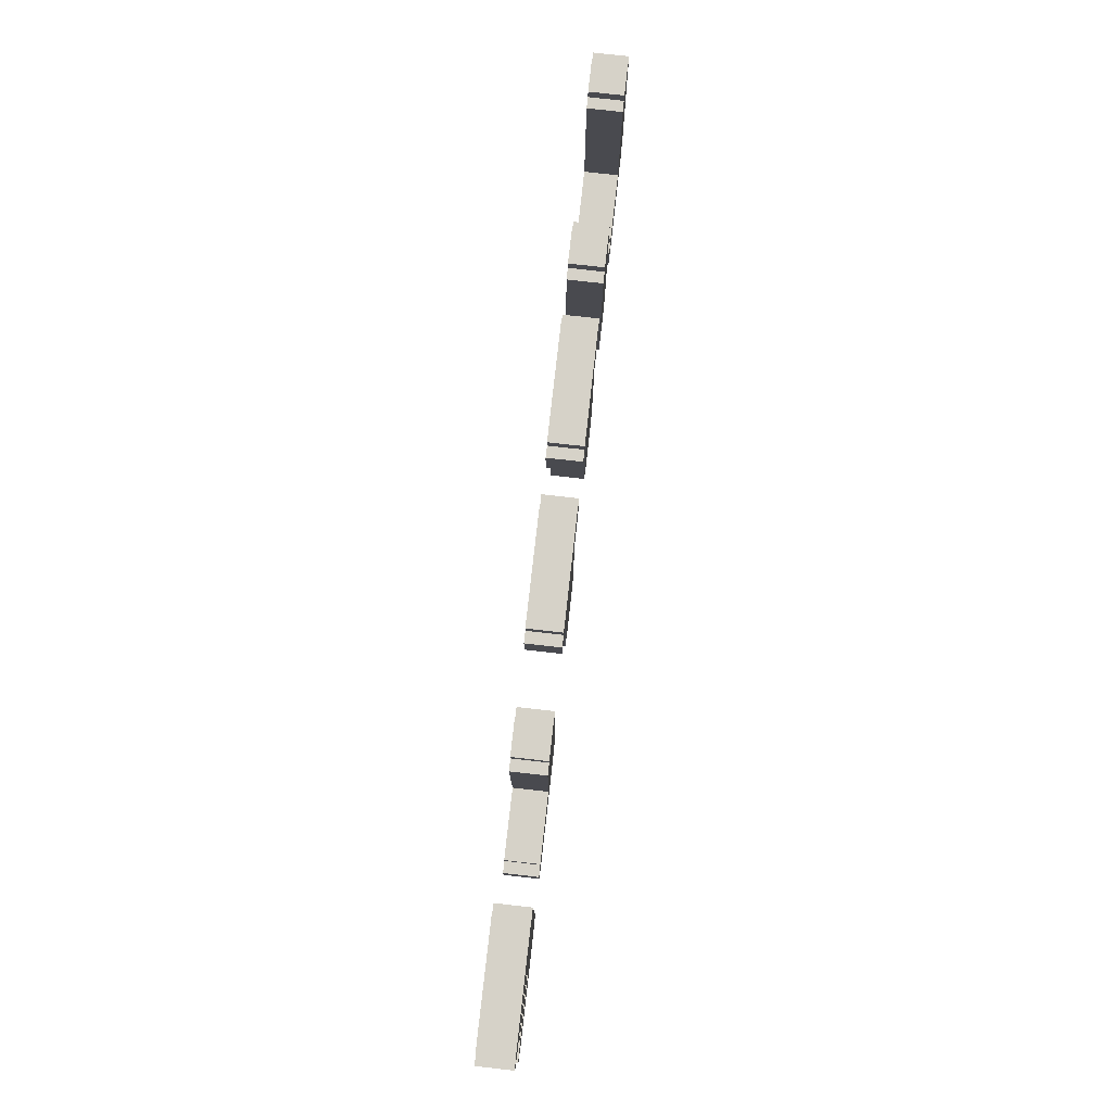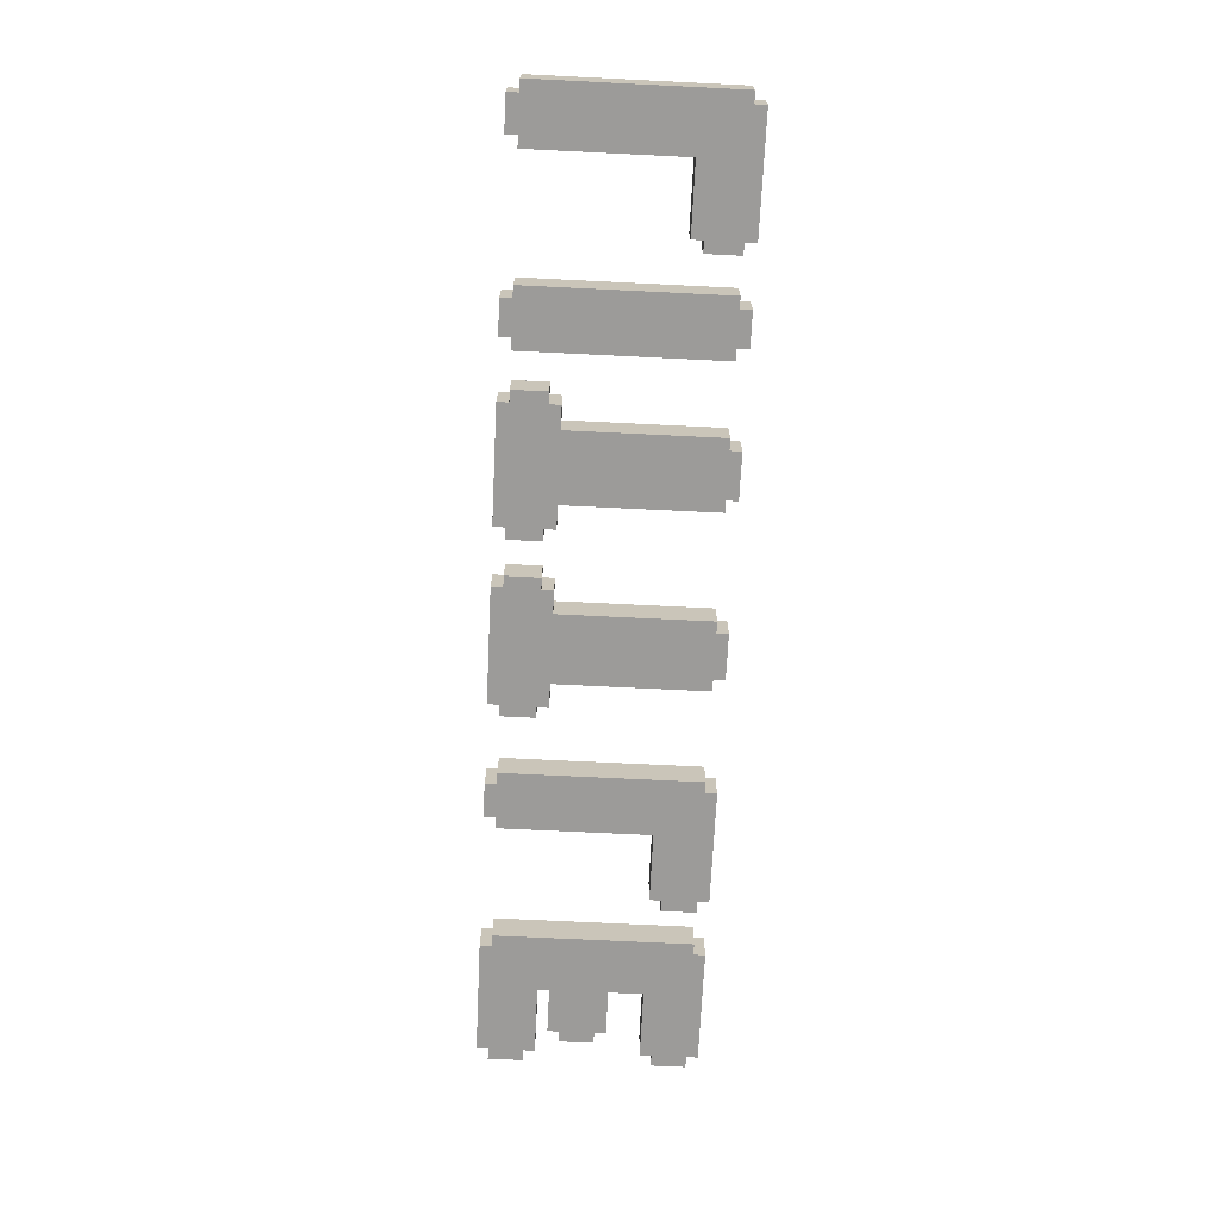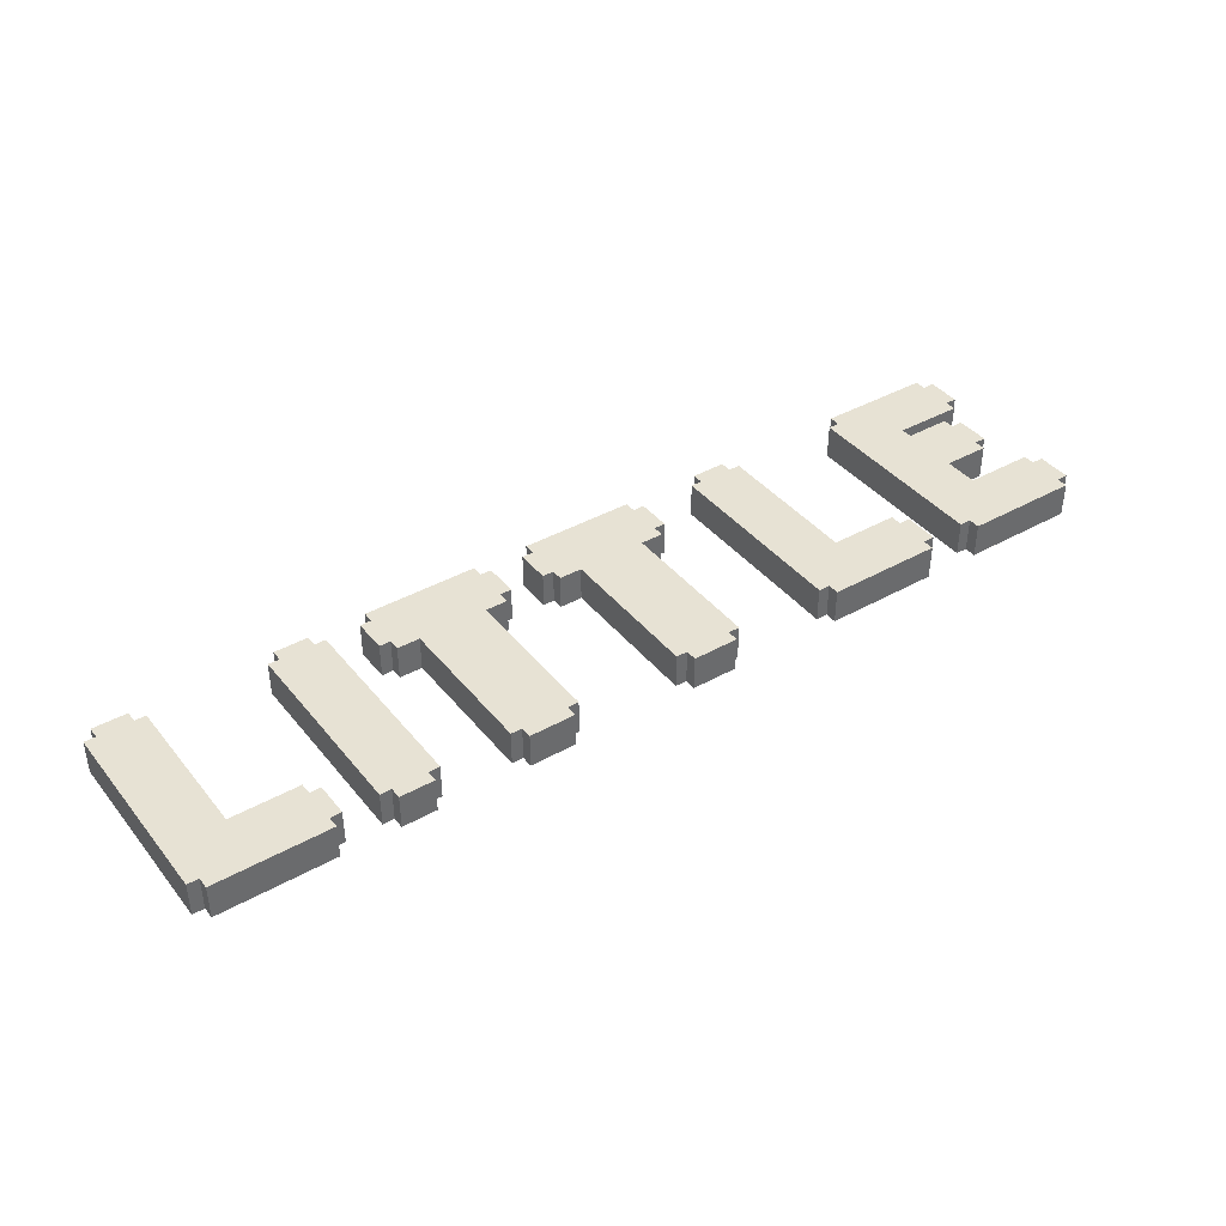
<metadata>
{"format":"obj","ext":"obj","renderer":"f3d","projection":"perspective","resolution":1024,"background":"white","views":[{"elev":77.8,"azim":96.4,"up":"+Y"},{"elev":-69.7,"azim":-92.8,"up":"+Z"},{"elev":39.9,"azim":-34.8,"up":"+Z"}]}
</metadata>
<code>
v -50 49 -47
v -50 49 -50
v -50 66 -47
v -50 66 -50
v -49 48 -47
v -49 48 -50
v -49 49 -47
v -49 49 -50
v -49 66 -47
v -49 66 -50
v -49 67 -47
v -49 67 -50
v -35 49 -47
v -35 49 -50
v -35 66 -47
v -35 66 -50
v -34 48 -47
v -34 48 -50
v -34 49 -47
v -34 49 -50
v -34 66 -47
v -34 66 -50
v -34 67 -47
v -34 67 -50
v -27 63 -47
v -27 63 -50
v -27 66 -47
v -27 66 -50
v -26 62 -47
v -26 62 -50
v -26 63 -47
v -26 63 -50
v -26 66 -47
v -26 66 -50
v -26 67 -47
v -26 67 -50
v -24 49 -47
v -24 49 -50
v -24 62 -47
v -24 62 -50
v -23 48 -47
v -23 48 -50
v -23 49 -47
v -23 49 -50
v -12 63 -47
v -12 63 -50
v -12 66 -47
v -12 66 -50
v -11 62 -47
v -11 62 -50
v -11 63 -47
v -11 63 -50
v -11 66 -47
v -11 66 -50
v -11 67 -47
v -11 67 -50
v -9 49 -47
v -9 49 -50
v -9 62 -47
v -9 62 -50
v -8 48 -47
v -8 48 -50
v -8 49 -47
v -8 49 -50
v 5 49 -47
v 5 49 -50
v 5 66 -47
v 5 66 -50
v 6 48 -47
v 6 48 -50
v 6 49 -47
v 6 49 -50
v 6 66 -47
v 6 66 -50
v 6 67 -47
v 6 67 -50
v 20 49 -47
v 20 49 -50
v 20 66 -47
v 20 66 -50
v 21 48 -47
v 21 48 -50
v 21 49 -47
v 21 49 -50
v 21 66 -47
v 21 66 -50
v 21 67 -47
v 21 67 -50
v -46 66 -47
v -46 66 -50
v -46 67 -47
v -46 67 -50
v -45 53 -47
v -45 53 -50
v -45 66 -47
v -45 66 -50
v -39 48 -47
v -39 48 -50
v -39 49 -47
v -39 49 -50
v -39 52 -47
v -39 52 -50
v -39 53 -47
v -39 53 -50
v -38 49 -47
v -38 49 -50
v -38 52 -47
v -38 52 -50
v -31 48 -47
v -31 48 -50
v -31 49 -47
v -31 49 -50
v -31 66 -47
v -31 66 -50
v -31 67 -47
v -31 67 -50
v -30 49 -47
v -30 49 -50
v -30 66 -47
v -30 66 -50
v -19 48 -47
v -19 48 -50
v -19 49 -47
v -19 49 -50
v -18 49 -47
v -18 49 -50
v -18 62 -47
v -18 62 -50
v -16 62 -47
v -16 62 -50
v -16 63 -47
v -16 63 -50
v -16 66 -47
v -16 66 -50
v -16 67 -47
v -16 67 -50
v -15 63 -47
v -15 63 -50
v -15 66 -47
v -15 66 -50
v -4 48 -47
v -4 48 -50
v -4 49 -47
v -4 49 -50
v -3 49 -47
v -3 49 -50
v -3 62 -47
v -3 62 -50
v -1 62 -47
v -1 62 -50
v -1 63 -47
v -1 63 -50
v -1 66 -47
v -1 66 -50
v -1 67 -47
v -1 67 -50
v 0 63 -47
v 0 63 -50
v 0 66 -47
v 0 66 -50
v 9 66 -47
v 9 66 -50
v 9 67 -47
v 9 67 -50
v 10 53 -47
v 10 53 -50
v 10 66 -47
v 10 66 -50
v 16 48 -47
v 16 48 -50
v 16 49 -47
v 16 49 -50
v 16 52 -47
v 16 52 -50
v 16 53 -47
v 16 53 -50
v 17 49 -47
v 17 49 -50
v 17 52 -47
v 17 52 -50
v 25 53 -47
v 25 53 -50
v 25 56 -47
v 25 56 -50
v 25 61 -47
v 25 61 -50
v 25 62 -47
v 25 62 -50
v 29 56 -47
v 29 56 -50
v 29 57 -47
v 29 57 -50
v 29 60 -47
v 29 60 -50
v 29 61 -47
v 29 61 -50
v 30 57 -47
v 30 57 -50
v 30 60 -47
v 30 60 -50
v 31 48 -47
v 31 48 -50
v 31 49 -47
v 31 49 -50
v 31 52 -47
v 31 52 -50
v 31 53 -47
v 31 53 -50
v 31 62 -47
v 31 62 -50
v 31 63 -47
v 31 63 -50
v 31 66 -47
v 31 66 -50
v 31 67 -47
v 31 67 -50
v 32 49 -47
v 32 49 -50
v 32 52 -47
v 32 52 -50
v 32 63 -47
v 32 63 -50
v 32 66 -47
v 32 66 -50
v -50 49 -47
v -50 66 -47
v -49 48 -47
v -49 49 -47
v -49 66 -47
v -49 67 -47
v -46 52 -47
v -46 66 -47
v -46 67 -47
v -45 53 -47
v -45 66 -47
v -39 48 -47
v -39 49 -47
v -39 52 -47
v -39 53 -47
v -38 49 -47
v -38 52 -47
v -35 49 -47
v -35 66 -47
v -34 48 -47
v -34 49 -47
v -34 66 -47
v -34 67 -47
v -31 48 -47
v -31 49 -47
v -31 66 -47
v -31 67 -47
v -30 49 -47
v -30 66 -47
v -27 63 -47
v -27 66 -47
v -26 62 -47
v -26 63 -47
v -26 66 -47
v -26 67 -47
v -24 49 -47
v -24 62 -47
v -23 48 -47
v -23 49 -47
v -23 63 -47
v -19 48 -47
v -19 49 -47
v -19 63 -47
v -18 49 -47
v -18 62 -47
v -16 62 -47
v -16 63 -47
v -16 66 -47
v -16 67 -47
v -15 63 -47
v -15 66 -47
v -12 63 -47
v -12 66 -47
v -11 62 -47
v -11 63 -47
v -11 66 -47
v -11 67 -47
v -9 49 -47
v -9 62 -47
v -8 48 -47
v -8 49 -47
v -8 63 -47
v -4 48 -47
v -4 49 -47
v -4 63 -47
v -3 49 -47
v -3 62 -47
v -1 62 -47
v -1 63 -47
v -1 66 -47
v -1 67 -47
v 0 63 -47
v 0 66 -47
v 5 49 -47
v 5 66 -47
v 6 48 -47
v 6 49 -47
v 6 66 -47
v 6 67 -47
v 9 52 -47
v 9 66 -47
v 9 67 -47
v 10 53 -47
v 10 66 -47
v 16 48 -47
v 16 49 -47
v 16 52 -47
v 16 53 -47
v 17 49 -47
v 17 52 -47
v 20 49 -47
v 20 66 -47
v 21 48 -47
v 21 49 -47
v 21 66 -47
v 21 67 -47
v 24 52 -47
v 24 57 -47
v 24 60 -47
v 24 63 -47
v 25 53 -47
v 25 56 -47
v 25 61 -47
v 25 62 -47
v 29 56 -47
v 29 57 -47
v 29 60 -47
v 29 61 -47
v 30 57 -47
v 30 60 -47
v 31 48 -47
v 31 49 -47
v 31 52 -47
v 31 53 -47
v 31 62 -47
v 31 63 -47
v 31 66 -47
v 31 67 -47
v 32 49 -47
v 32 52 -47
v 32 63 -47
v 32 66 -47
v -50 49 -50
v -50 66 -50
v -49 48 -50
v -49 49 -50
v -49 66 -50
v -49 67 -50
v -46 52 -50
v -46 66 -50
v -46 67 -50
v -45 53 -50
v -45 66 -50
v -39 48 -50
v -39 49 -50
v -39 52 -50
v -39 53 -50
v -38 49 -50
v -38 52 -50
v -35 49 -50
v -35 66 -50
v -34 48 -50
v -34 49 -50
v -34 66 -50
v -34 67 -50
v -31 48 -50
v -31 49 -50
v -31 66 -50
v -31 67 -50
v -30 49 -50
v -30 66 -50
v -27 63 -50
v -27 66 -50
v -26 62 -50
v -26 63 -50
v -26 66 -50
v -26 67 -50
v -24 49 -50
v -24 62 -50
v -23 48 -50
v -23 49 -50
v -23 63 -50
v -19 48 -50
v -19 49 -50
v -19 63 -50
v -18 49 -50
v -18 62 -50
v -16 62 -50
v -16 63 -50
v -16 66 -50
v -16 67 -50
v -15 63 -50
v -15 66 -50
v -12 63 -50
v -12 66 -50
v -11 62 -50
v -11 63 -50
v -11 66 -50
v -11 67 -50
v -9 49 -50
v -9 62 -50
v -8 48 -50
v -8 49 -50
v -8 63 -50
v -4 48 -50
v -4 49 -50
v -4 63 -50
v -3 49 -50
v -3 62 -50
v -1 62 -50
v -1 63 -50
v -1 66 -50
v -1 67 -50
v 0 63 -50
v 0 66 -50
v 5 49 -50
v 5 66 -50
v 6 48 -50
v 6 49 -50
v 6 66 -50
v 6 67 -50
v 9 52 -50
v 9 66 -50
v 9 67 -50
v 10 53 -50
v 10 66 -50
v 16 48 -50
v 16 49 -50
v 16 52 -50
v 16 53 -50
v 17 49 -50
v 17 52 -50
v 20 49 -50
v 20 66 -50
v 21 48 -50
v 21 49 -50
v 21 66 -50
v 21 67 -50
v 24 52 -50
v 24 57 -50
v 24 60 -50
v 24 63 -50
v 25 53 -50
v 25 56 -50
v 25 61 -50
v 25 62 -50
v 29 56 -50
v 29 57 -50
v 29 60 -50
v 29 61 -50
v 30 57 -50
v 30 60 -50
v 31 48 -50
v 31 49 -50
v 31 52 -50
v 31 53 -50
v 31 62 -50
v 31 63 -50
v 31 66 -50
v 31 67 -50
v 32 49 -50
v 32 52 -50
v 32 63 -50
v 32 66 -50
v -49 48 -47
v -39 48 -47
v -34 48 -47
v -31 48 -47
v -23 48 -47
v -19 48 -47
v -8 48 -47
v -4 48 -47
v 6 48 -47
v 16 48 -47
v 21 48 -47
v 31 48 -47
v -49 48 -50
v -39 48 -50
v -34 48 -50
v -31 48 -50
v -23 48 -50
v -19 48 -50
v -8 48 -50
v -4 48 -50
v 6 48 -50
v 16 48 -50
v 21 48 -50
v 31 48 -50
v -50 49 -47
v -49 49 -47
v -39 49 -47
v -38 49 -47
v -35 49 -47
v -34 49 -47
v -31 49 -47
v -30 49 -47
v -24 49 -47
v -23 49 -47
v -19 49 -47
v -18 49 -47
v -9 49 -47
v -8 49 -47
v -4 49 -47
v -3 49 -47
v 5 49 -47
v 6 49 -47
v 16 49 -47
v 17 49 -47
v 20 49 -47
v 21 49 -47
v 31 49 -47
v 32 49 -47
v -50 49 -50
v -49 49 -50
v -39 49 -50
v -38 49 -50
v -35 49 -50
v -34 49 -50
v -31 49 -50
v -30 49 -50
v -24 49 -50
v -23 49 -50
v -19 49 -50
v -18 49 -50
v -9 49 -50
v -8 49 -50
v -4 49 -50
v -3 49 -50
v 5 49 -50
v 6 49 -50
v 16 49 -50
v 17 49 -50
v 20 49 -50
v 21 49 -50
v 31 49 -50
v 32 49 -50
v 25 56 -47
v 29 56 -47
v 25 56 -50
v 29 56 -50
v 29 57 -47
v 30 57 -47
v 29 57 -50
v 30 57 -50
v -26 62 -47
v -24 62 -47
v -18 62 -47
v -16 62 -47
v -11 62 -47
v -9 62 -47
v -3 62 -47
v -1 62 -47
v 25 62 -47
v 31 62 -47
v -26 62 -50
v -24 62 -50
v -18 62 -50
v -16 62 -50
v -11 62 -50
v -9 62 -50
v -3 62 -50
v -1 62 -50
v 25 62 -50
v 31 62 -50
v -27 63 -47
v -26 63 -47
v -16 63 -47
v -15 63 -47
v -12 63 -47
v -11 63 -47
v -1 63 -47
v 0 63 -47
v 31 63 -47
v 32 63 -47
v -27 63 -50
v -26 63 -50
v -16 63 -50
v -15 63 -50
v -12 63 -50
v -11 63 -50
v -1 63 -50
v 0 63 -50
v 31 63 -50
v 32 63 -50
v -39 52 -47
v -38 52 -47
v 16 52 -47
v 17 52 -47
v 31 52 -47
v 32 52 -47
v -39 52 -50
v -38 52 -50
v 16 52 -50
v 17 52 -50
v 31 52 -50
v 32 52 -50
v -45 53 -47
v -39 53 -47
v 10 53 -47
v 16 53 -47
v 25 53 -47
v 31 53 -47
v -45 53 -50
v -39 53 -50
v 10 53 -50
v 16 53 -50
v 25 53 -50
v 31 53 -50
v 29 60 -47
v 30 60 -47
v 29 60 -50
v 30 60 -50
v 25 61 -47
v 29 61 -47
v 25 61 -50
v 29 61 -50
v -50 66 -47
v -49 66 -47
v -46 66 -47
v -45 66 -47
v -35 66 -47
v -34 66 -47
v -31 66 -47
v -30 66 -47
v -27 66 -47
v -26 66 -47
v -16 66 -47
v -15 66 -47
v -12 66 -47
v -11 66 -47
v -1 66 -47
v 0 66 -47
v 5 66 -47
v 6 66 -47
v 9 66 -47
v 10 66 -47
v 20 66 -47
v 21 66 -47
v 31 66 -47
v 32 66 -47
v -50 66 -50
v -49 66 -50
v -46 66 -50
v -45 66 -50
v -35 66 -50
v -34 66 -50
v -31 66 -50
v -30 66 -50
v -27 66 -50
v -26 66 -50
v -16 66 -50
v -15 66 -50
v -12 66 -50
v -11 66 -50
v -1 66 -50
v 0 66 -50
v 5 66 -50
v 6 66 -50
v 9 66 -50
v 10 66 -50
v 20 66 -50
v 21 66 -50
v 31 66 -50
v 32 66 -50
v -49 67 -47
v -46 67 -47
v -34 67 -47
v -31 67 -47
v -26 67 -47
v -16 67 -47
v -11 67 -47
v -1 67 -47
v 6 67 -47
v 9 67 -47
v 21 67 -47
v 31 67 -47
v -49 67 -50
v -46 67 -50
v -34 67 -50
v -31 67 -50
v -26 67 -50
v -16 67 -50
v -11 67 -50
v -1 67 -50
v 6 67 -50
v 9 67 -50
v 21 67 -50
v 31 67 -50
f 3 2 1
f 4 2 3
f 7 6 5
f 8 6 7
f 11 10 9
f 12 10 11
f 15 14 13
f 16 14 15
f 19 18 17
f 20 18 19
f 23 22 21
f 24 22 23
f 27 26 25
f 28 26 27
f 31 30 29
f 32 30 31
f 35 34 33
f 36 34 35
f 39 38 37
f 40 38 39
f 43 42 41
f 44 42 43
f 47 46 45
f 48 46 47
f 51 50 49
f 52 50 51
f 55 54 53
f 56 54 55
f 59 58 57
f 60 58 59
f 63 62 61
f 64 62 63
f 67 66 65
f 68 66 67
f 71 70 69
f 72 70 71
f 75 74 73
f 76 74 75
f 79 78 77
f 80 78 79
f 83 82 81
f 84 82 83
f 87 86 85
f 88 86 87
f 89 90 91
f 91 90 92
f 93 94 95
f 95 94 96
f 97 98 99
f 99 98 100
f 101 102 103
f 103 102 104
f 105 106 107
f 107 106 108
f 109 110 111
f 111 110 112
f 113 114 115
f 115 114 116
f 117 118 119
f 119 118 120
f 121 122 123
f 123 122 124
f 125 126 127
f 127 126 128
f 129 130 131
f 131 130 132
f 133 134 135
f 135 134 136
f 137 138 139
f 139 138 140
f 141 142 143
f 143 142 144
f 145 146 147
f 147 146 148
f 149 150 151
f 151 150 152
f 153 154 155
f 155 154 156
f 157 158 159
f 159 158 160
f 161 162 163
f 163 162 164
f 165 166 167
f 167 166 168
f 169 170 171
f 171 170 172
f 173 174 175
f 175 174 176
f 177 178 179
f 179 178 180
f 181 182 183
f 183 182 184
f 185 186 187
f 187 186 188
f 189 190 191
f 191 190 192
f 193 194 195
f 195 194 196
f 197 198 199
f 199 198 200
f 201 202 203
f 203 202 204
f 205 206 207
f 207 206 208
f 209 210 211
f 211 210 212
f 213 214 215
f 215 214 216
f 217 218 219
f 219 218 220
f 221 222 223
f 223 222 224
f 228 226 225
f 229 226 228
f 231 229 228
f 232 230 229
f 232 229 231
f 233 230 232
f 234 232 231
f 235 232 234
f 236 228 227
f 237 231 228
f 237 228 236
f 238 234 231
f 238 231 237
f 239 234 238
f 240 238 237
f 241 238 240
f 245 243 242
f 246 243 245
f 248 245 244
f 249 246 245
f 249 245 248
f 250 247 246
f 250 246 249
f 251 247 250
f 252 250 249
f 253 250 252
f 257 255 254
f 258 255 257
f 261 257 256
f 263 261 260
f 264 258 257
f 264 257 261
f 264 261 263
f 265 263 262
f 266 264 263
f 266 263 265
f 267 258 264
f 267 264 266
f 268 267 266
f 269 267 268
f 270 267 269
f 271 258 267
f 271 267 270
f 272 259 258
f 272 258 271
f 273 259 272
f 274 272 271
f 275 272 274
f 279 277 276
f 280 277 279
f 283 279 278
f 285 283 282
f 286 280 279
f 286 279 283
f 286 283 285
f 287 285 284
f 288 286 285
f 288 285 287
f 289 280 286
f 289 286 288
f 290 289 288
f 291 289 290
f 292 289 291
f 293 280 289
f 293 289 292
f 294 281 280
f 294 280 293
f 295 281 294
f 296 294 293
f 297 294 296
f 301 299 298
f 302 299 301
f 304 302 301
f 305 303 302
f 305 302 304
f 306 303 305
f 307 305 304
f 308 305 307
f 309 301 300
f 310 304 301
f 310 301 309
f 311 307 304
f 311 304 310
f 312 307 311
f 313 311 310
f 314 311 313
f 318 316 315
f 319 316 318
f 321 319 318
f 322 319 321
f 323 319 322
f 324 319 323
f 325 322 321
f 326 322 325
f 327 324 323
f 328 324 327
f 329 322 326
f 330 323 322
f 330 322 329
f 331 327 323
f 331 323 330
f 332 327 331
f 333 331 330
f 334 331 333
f 335 318 317
f 336 321 318
f 336 318 335
f 337 325 321
f 337 321 336
f 338 325 337
f 339 324 328
f 340 319 324
f 340 324 339
f 341 320 319
f 341 319 340
f 342 320 341
f 343 337 336
f 344 337 343
f 345 341 340
f 346 341 345
f 347 348 350
f 350 348 351
f 350 351 353
f 351 352 354
f 353 351 354
f 354 352 355
f 353 354 356
f 356 354 357
f 349 350 358
f 350 353 359
f 358 350 359
f 353 356 360
f 359 353 360
f 360 356 361
f 359 360 362
f 362 360 363
f 364 365 367
f 367 365 368
f 366 367 370
f 367 368 371
f 370 367 371
f 368 369 372
f 371 368 372
f 372 369 373
f 371 372 374
f 374 372 375
f 376 377 379
f 379 377 380
f 378 379 383
f 382 383 385
f 379 380 386
f 383 379 386
f 385 383 386
f 384 385 387
f 385 386 388
f 387 385 388
f 386 380 389
f 388 386 389
f 388 389 390
f 390 389 391
f 391 389 392
f 389 380 393
f 392 389 393
f 380 381 394
f 393 380 394
f 394 381 395
f 393 394 396
f 396 394 397
f 398 399 401
f 401 399 402
f 400 401 405
f 404 405 407
f 401 402 408
f 405 401 408
f 407 405 408
f 406 407 409
f 407 408 410
f 409 407 410
f 408 402 411
f 410 408 411
f 410 411 412
f 412 411 413
f 413 411 414
f 411 402 415
f 414 411 415
f 402 403 416
f 415 402 416
f 416 403 417
f 415 416 418
f 418 416 419
f 420 421 423
f 423 421 424
f 423 424 426
f 424 425 427
f 426 424 427
f 427 425 428
f 426 427 429
f 429 427 430
f 422 423 431
f 423 426 432
f 431 423 432
f 426 429 433
f 432 426 433
f 433 429 434
f 432 433 435
f 435 433 436
f 437 438 440
f 440 438 441
f 440 441 443
f 443 441 444
f 444 441 445
f 445 441 446
f 443 444 447
f 447 444 448
f 445 446 449
f 449 446 450
f 448 444 451
f 444 445 452
f 451 444 452
f 445 449 453
f 452 445 453
f 453 449 454
f 452 453 455
f 455 453 456
f 439 440 457
f 440 443 458
f 457 440 458
f 443 447 459
f 458 443 459
f 459 447 460
f 450 446 461
f 446 441 462
f 461 446 462
f 441 442 463
f 462 441 463
f 463 442 464
f 458 459 465
f 465 459 466
f 462 463 467
f 467 463 468
f 481 470 469
f 482 470 481
f 483 472 471
f 484 472 483
f 485 474 473
f 486 474 485
f 487 476 475
f 488 476 487
f 489 478 477
f 490 478 489
f 491 480 479
f 492 480 491
f 517 494 493
f 518 494 517
f 519 496 495
f 520 496 519
f 521 498 497
f 522 498 521
f 523 500 499
f 524 500 523
f 525 502 501
f 526 502 525
f 527 504 503
f 528 504 527
f 529 506 505
f 530 506 529
f 531 508 507
f 532 508 531
f 533 510 509
f 534 510 533
f 535 512 511
f 536 512 535
f 537 514 513
f 538 514 537
f 539 516 515
f 540 516 539
f 543 542 541
f 544 542 543
f 547 546 545
f 548 546 547
f 559 550 549
f 560 550 559
f 561 552 551
f 562 552 561
f 563 554 553
f 564 554 563
f 565 556 555
f 566 556 565
f 567 558 557
f 568 558 567
f 579 570 569
f 580 570 579
f 581 572 571
f 582 572 581
f 583 574 573
f 584 574 583
f 585 576 575
f 586 576 585
f 587 578 577
f 588 578 587
f 589 590 595
f 595 590 596
f 591 592 597
f 597 592 598
f 593 594 599
f 599 594 600
f 601 602 607
f 607 602 608
f 603 604 609
f 609 604 610
f 605 606 611
f 611 606 612
f 613 614 615
f 615 614 616
f 617 618 619
f 619 618 620
f 621 622 645
f 645 622 646
f 623 624 647
f 647 624 648
f 625 626 649
f 649 626 650
f 627 628 651
f 651 628 652
f 629 630 653
f 653 630 654
f 631 632 655
f 655 632 656
f 633 634 657
f 657 634 658
f 635 636 659
f 659 636 660
f 637 638 661
f 661 638 662
f 639 640 663
f 663 640 664
f 641 642 665
f 665 642 666
f 643 644 667
f 667 644 668
f 669 670 681
f 681 670 682
f 671 672 683
f 683 672 684
f 673 674 685
f 685 674 686
f 675 676 687
f 687 676 688
f 677 678 689
f 689 678 690
f 679 680 691
f 691 680 692

</code>
